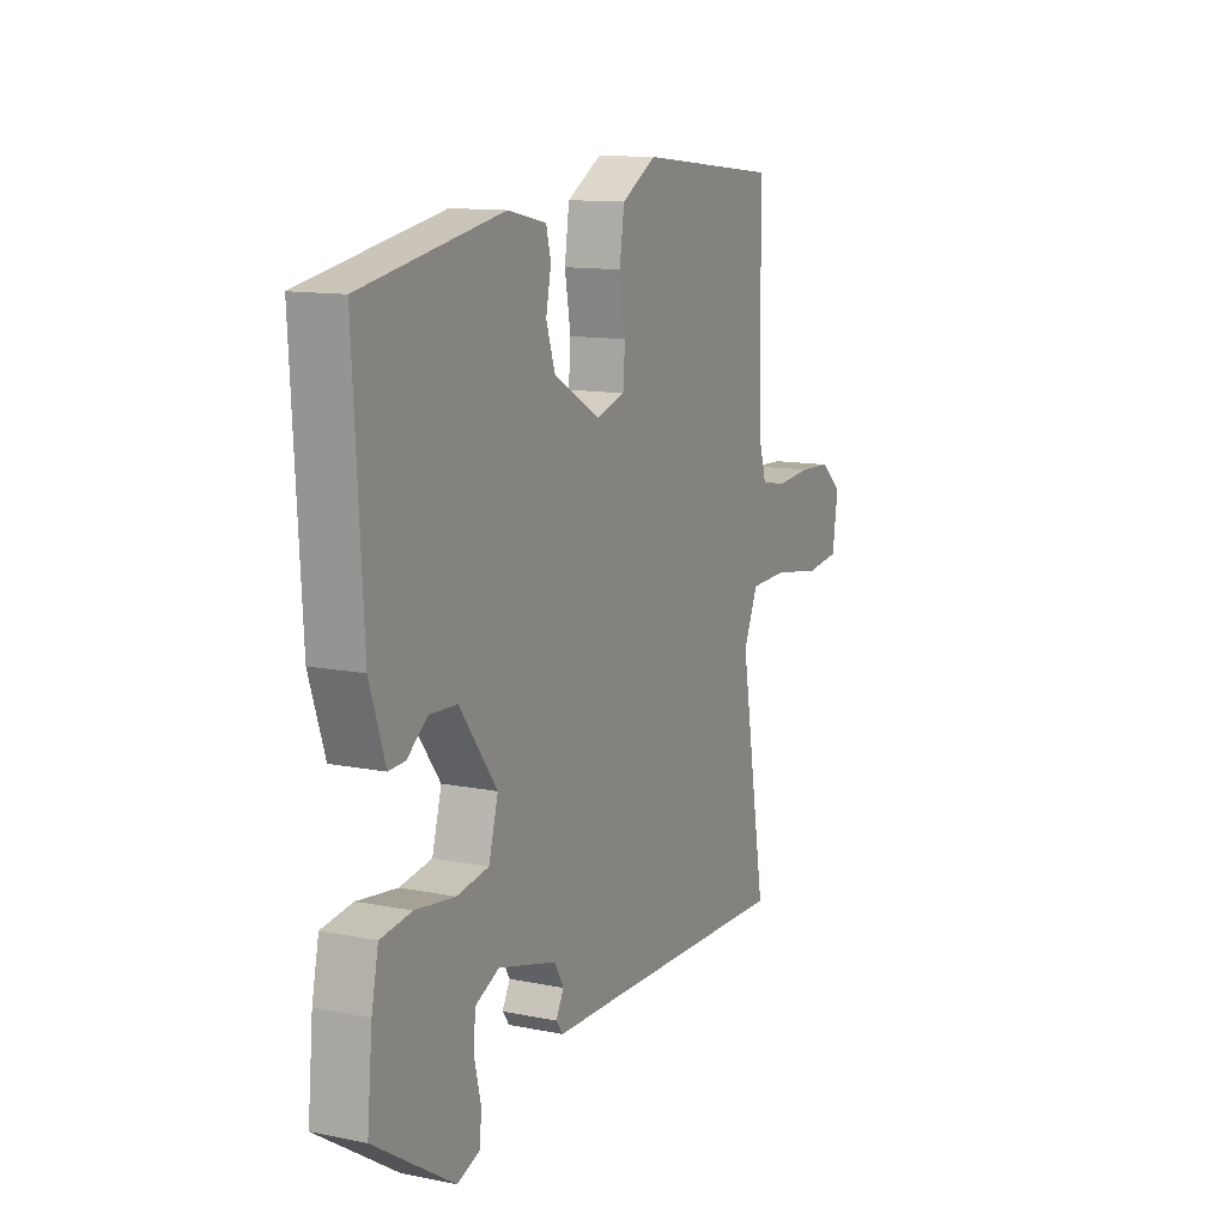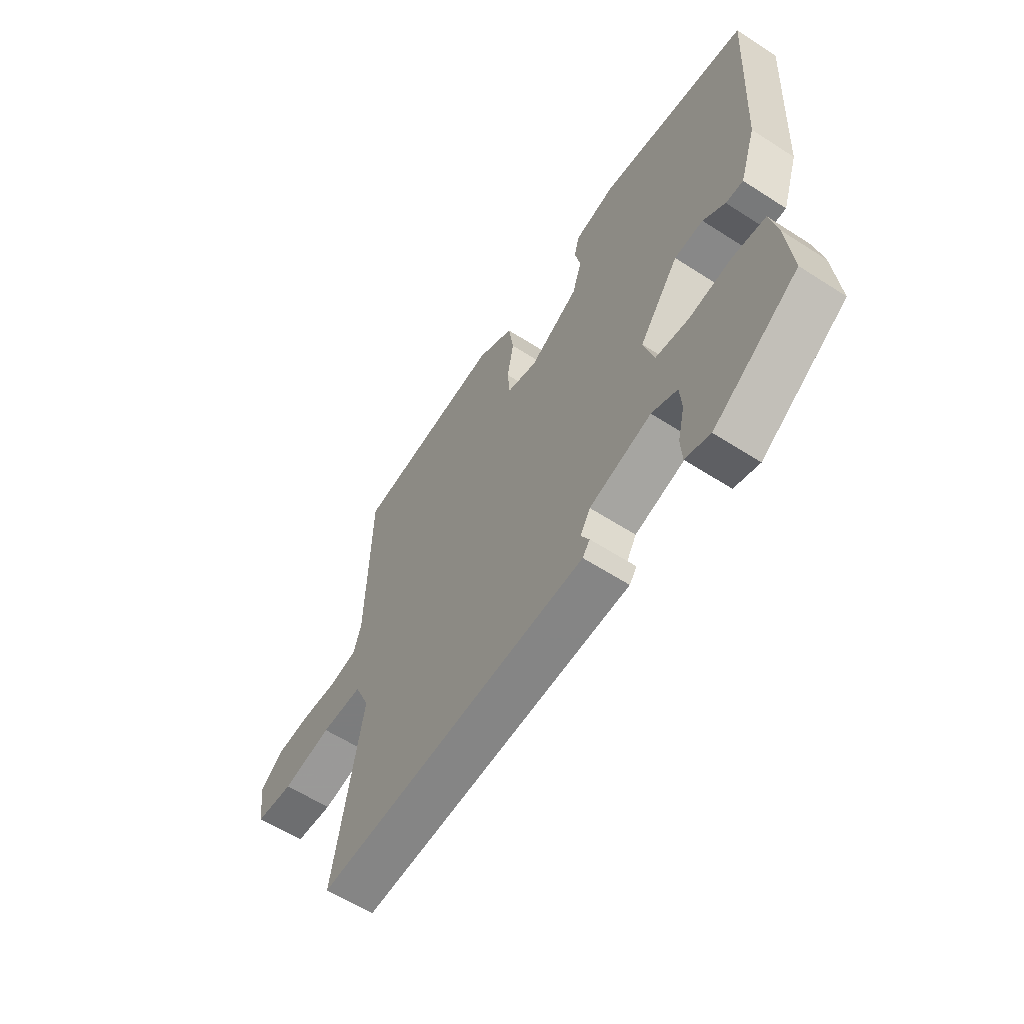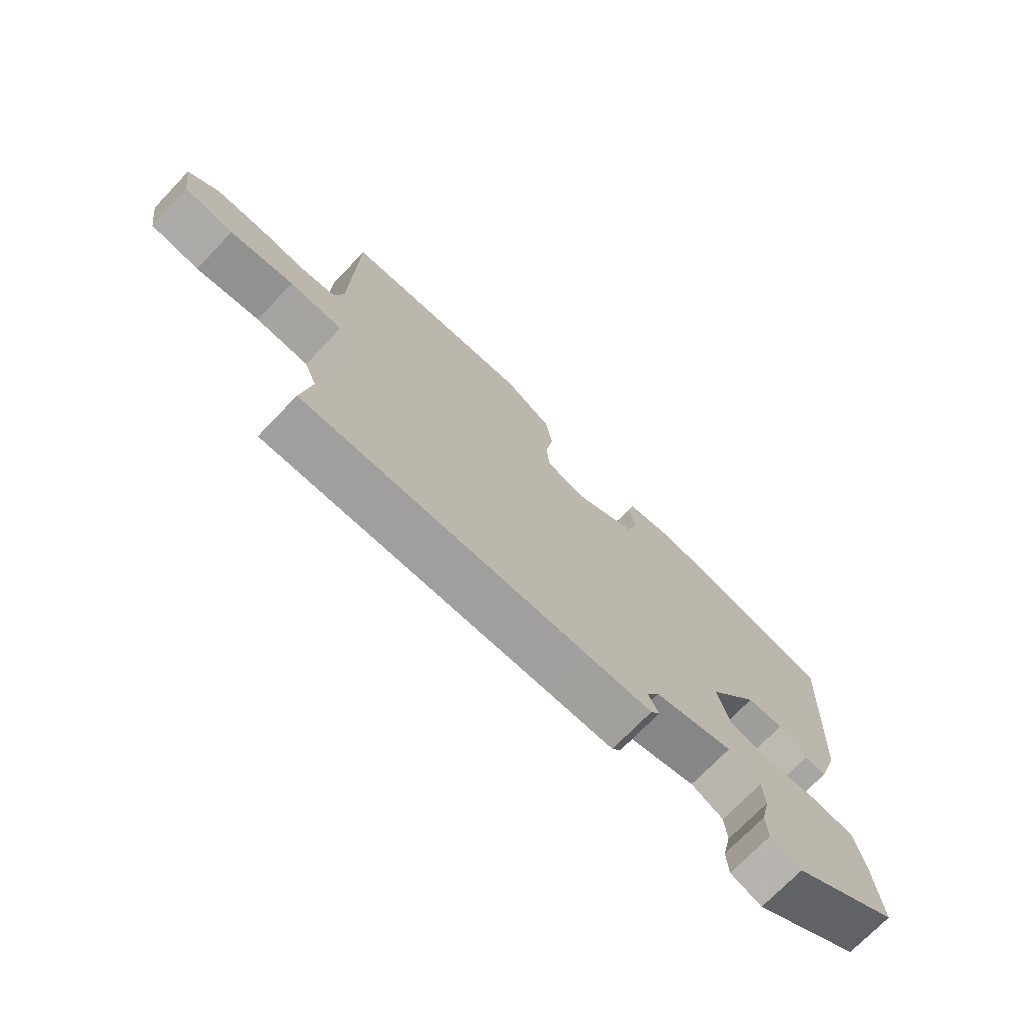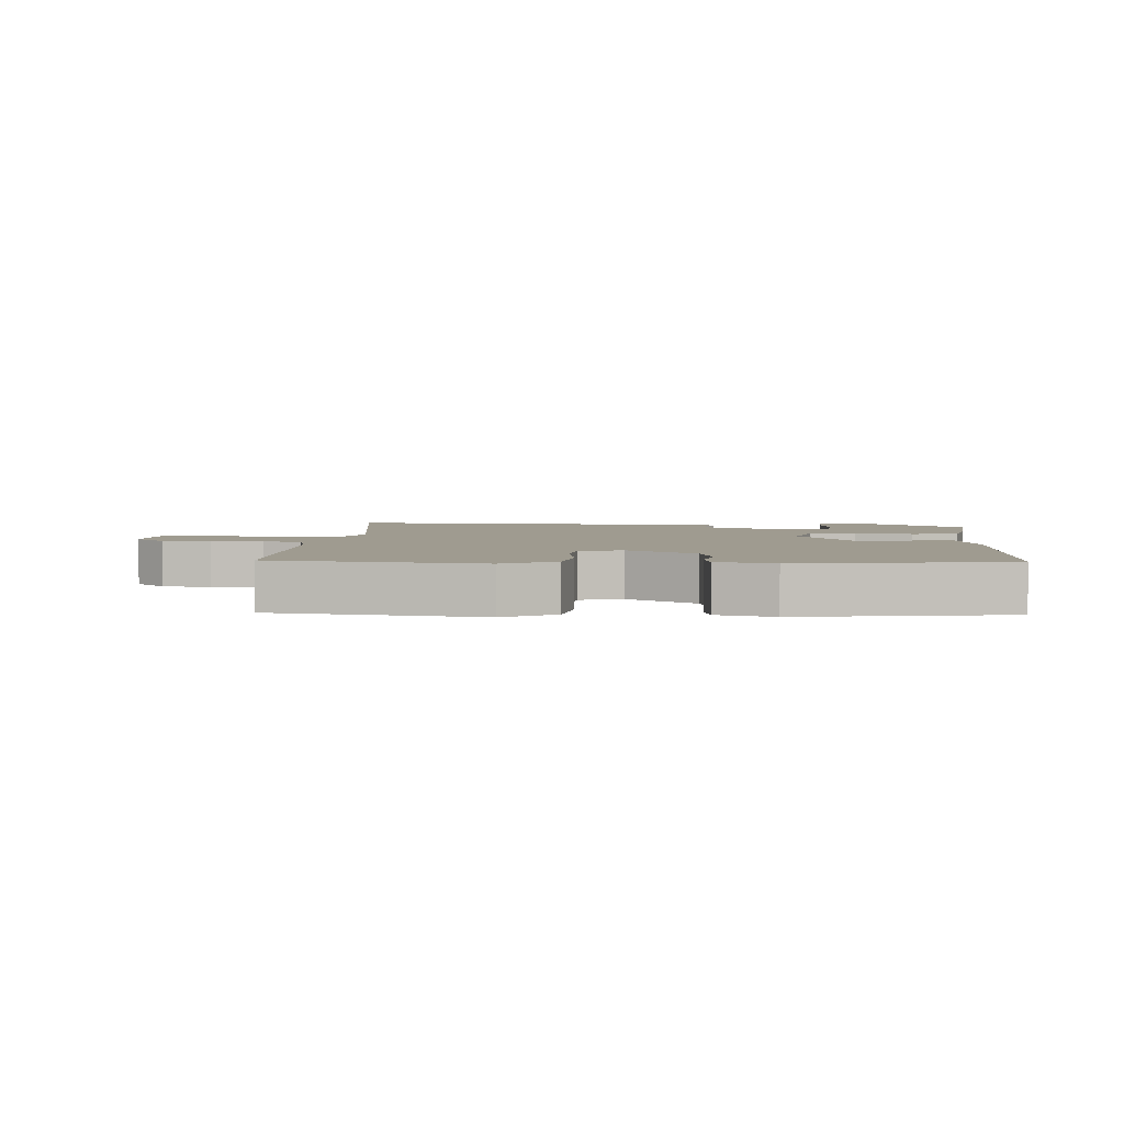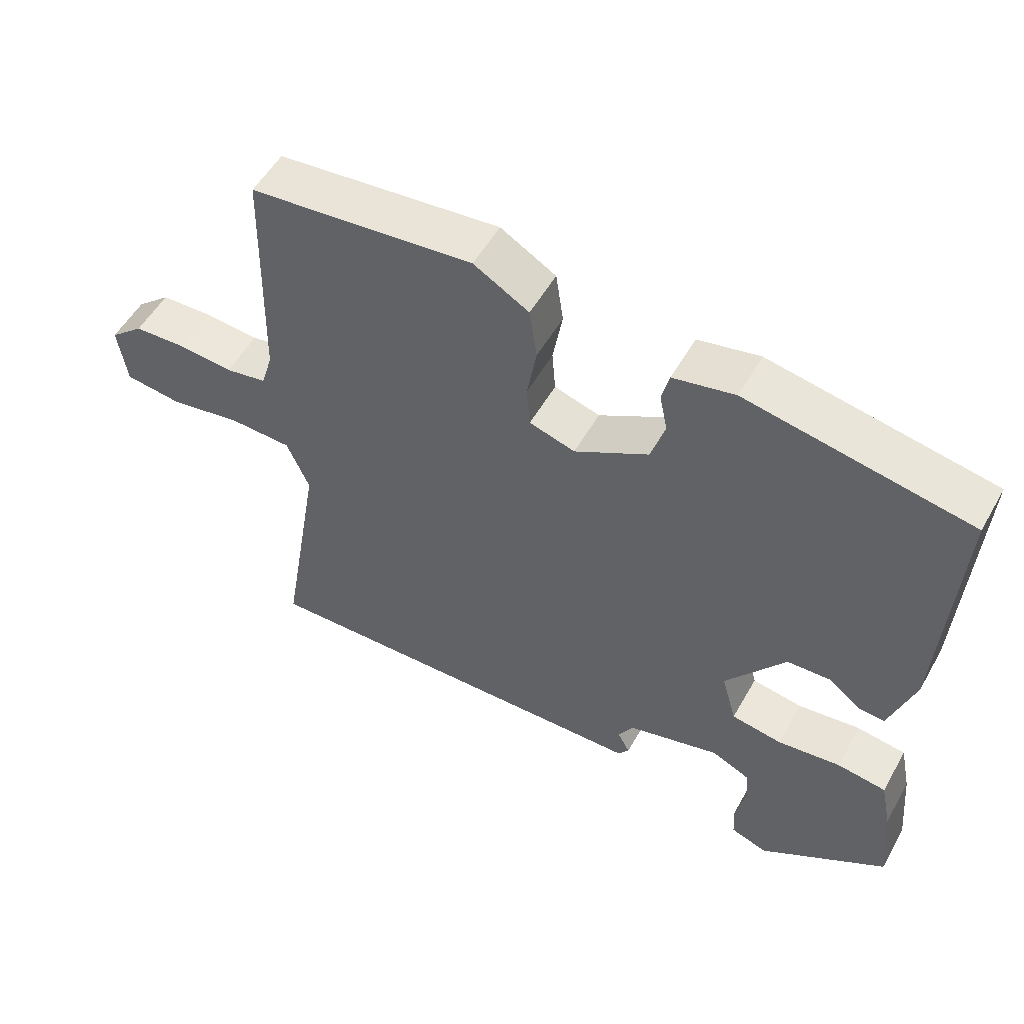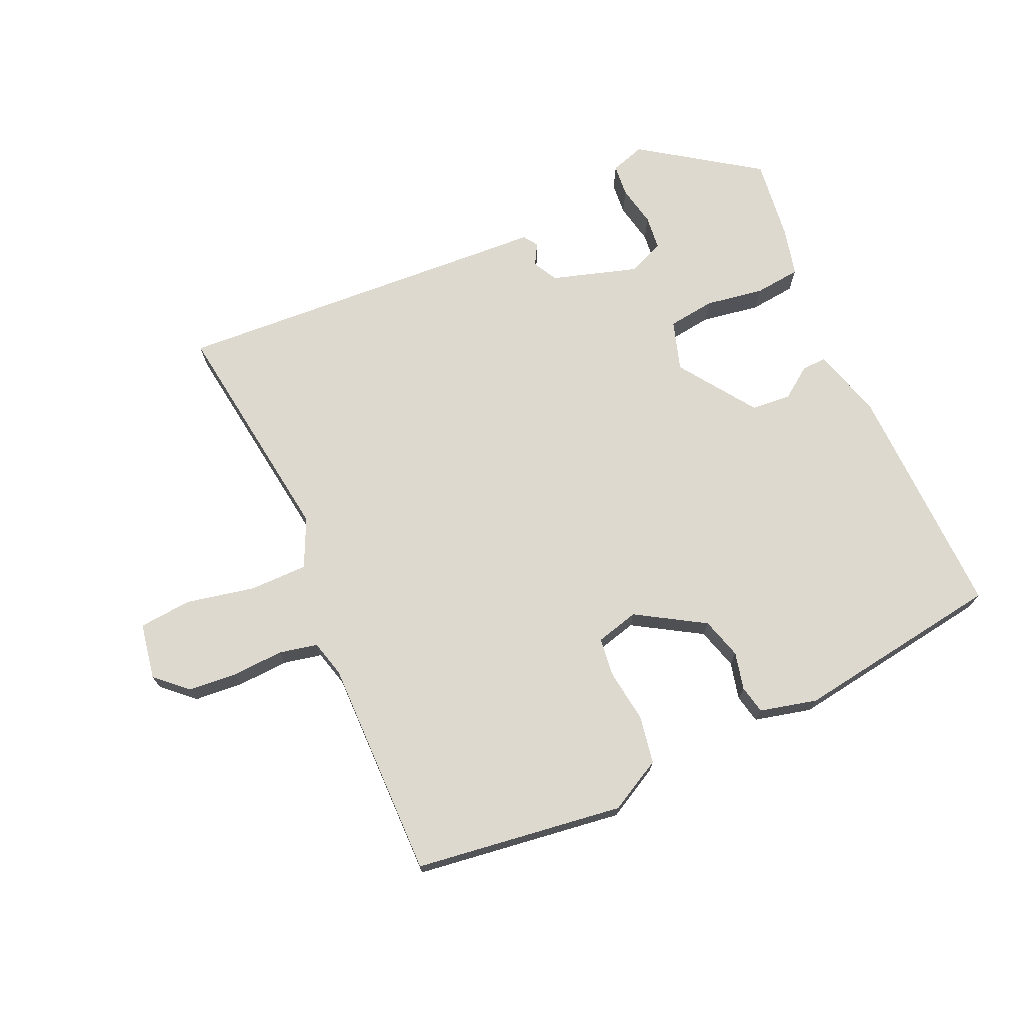
<metadata>
{"format":"obj","ext":"obj","renderer":"f3d","projection":"perspective","resolution":1024,"background":"white","views":[{"elev":12.2,"azim":115.4,"up":"+Z"},{"elev":-60.4,"azim":56.6,"up":"+Z"},{"elev":-72.4,"azim":-43.8,"up":"+Z"},{"elev":4.0,"azim":5.3,"up":"+Y"},{"elev":53.7,"azim":29.1,"up":"+Z"},{"elev":71.7,"azim":-22.3,"up":"+Y"}]}
</metadata>
<code>
v -0.543 0.07 -0.472
v -0.482 0.07 -0.11
v -0.515 0.07 -0.033
v -0.606 0.07 -0.03
v -0.714 0.07 -0.049
v -0.797 0.07 -0.039
v -0.81 0.07 0.05
v -0.76 0.07 0.093
v -0.683 0.07 0.097
v -0.603 0.07 0.09
v -0.542 0.07 0.101
v -0.525 0.07 0.158
v -0.517 0.07 0.503
v -0.189 0.07 0.537
v -0.108 0.07 0.49
v -0.097 0.07 0.414
v -0.111 0.07 0.333
v -0.106 0.07 0.271
v -0.039 0.07 0.251
v 0.069 0.07 0.312
v 0.09 0.07 0.376
v 0.078 0.07 0.435
v 0.089 0.07 0.479
v 0.179 0.07 0.498
v 0.505 0.07 0.439
v 0.484 0.07 0.066
v 0.448 0.07 -0.043
v 0.41 0.07 -0.041
v 0.362 0.07 -0.004
v 0.299 0.07 -0.007
v 0.212 0.07 -0.124
v 0.234 0.07 -0.203
v 0.308 0.07 -0.215
v 0.4 0.07 -0.203
v 0.472 0.07 -0.213
v 0.488 0.07 -0.29
v 0.5 0.07 -0.42
v 0.315 0.07 -0.539
v 0.261 0.07 -0.52
v 0.258 0.07 -0.469
v 0.273 0.07 -0.405
v 0.269 0.07 -0.351
v 0.213 0.07 -0.325
v 0.077 0.07 -0.362
v 0.055 0.07 -0.4
v 0.073 0.07 -0.434
v 0.057 0.07 -0.456
v -0.068 0.07 -0.459
v -0.543 0 -0.472
v -0.482 0 -0.11
v -0.515 0 -0.033
v -0.606 0 -0.03
v -0.714 0 -0.049
v -0.797 0 -0.039
v -0.81 0 0.05
v -0.76 0 0.093
v -0.683 0 0.097
v -0.603 0 0.09
v -0.542 0 0.101
v -0.525 0 0.158
v -0.517 0 0.503
v -0.189 0 0.537
v -0.108 0 0.49
v -0.097 0 0.414
v -0.111 0 0.333
v -0.106 0 0.271
v -0.039 0 0.251
v 0.069 0 0.312
v 0.09 0 0.376
v 0.078 0 0.435
v 0.089 0 0.479
v 0.179 0 0.498
v 0.505 0 0.439
v 0.484 0 0.066
v 0.448 0 -0.043
v 0.41 0 -0.041
v 0.362 0 -0.004
v 0.299 0 -0.007
v 0.212 0 -0.124
v 0.234 0 -0.203
v 0.308 0 -0.215
v 0.4 0 -0.203
v 0.472 0 -0.213
v 0.488 0 -0.29
v 0.5 0 -0.42
v 0.315 0 -0.539
v 0.261 0 -0.52
v 0.258 0 -0.469
v 0.273 0 -0.405
v 0.269 0 -0.351
v 0.213 0 -0.325
v 0.077 0 -0.362
v 0.055 0 -0.4
v 0.073 0 -0.434
v 0.057 0 -0.456
v -0.068 0 -0.459
f 45 46 47 48
f 44 45 48 1
f 43 44 1 2
f 38 39 40 41
f 38 41 42
f 37 38 42
f 36 37 42 43
f 33 34 35 36
f 32 33 36 43
f 26 27 28 29
f 26 29 30
f 25 26 30
f 24 25 30 31
f 21 22 23 24
f 20 21 24 31
f 14 15 16 17
f 12 13 14 17
f 11 12 17 18
f 7 8 9 10
f 7 10 11
f 4 5 6 7
f 3 4 7 11
f 19 20 31 32
f 18 19 32 43
f 11 18 43
f 2 3 11 43
f 96 95 94 93
f 49 96 93 92
f 50 49 92 91
f 89 88 87 86
f 90 89 86
f 90 86 85
f 91 90 85 84
f 84 83 82 81
f 91 84 81 80
f 77 76 75 74
f 78 77 74
f 78 74 73
f 79 78 73 72
f 72 71 70 69
f 79 72 69 68
f 65 64 63 62
f 65 62 61 60
f 66 65 60 59
f 58 57 56 55
f 59 58 55
f 55 54 53 52
f 59 55 52 51
f 80 79 68 67
f 91 80 67 66
f 91 66 59
f 91 59 51 50
f 1 49 50 2
f 2 50 51 3
f 3 51 52 4
f 4 52 53 5
f 5 53 54 6
f 6 54 55 7
f 7 55 56 8
f 8 56 57 9
f 9 57 58 10
f 10 58 59 11
f 11 59 60 12
f 12 60 61 13
f 13 61 62 14
f 14 62 63 15
f 15 63 64 16
f 16 64 65 17
f 17 65 66 18
f 18 66 67 19
f 19 67 68 20
f 20 68 69 21
f 21 69 70 22
f 22 70 71 23
f 23 71 72 24
f 24 72 73 25
f 25 73 74 26
f 26 74 75 27
f 27 75 76 28
f 28 76 77 29
f 29 77 78 30
f 30 78 79 31
f 31 79 80 32
f 32 80 81 33
f 33 81 82 34
f 34 82 83 35
f 35 83 84 36
f 36 84 85 37
f 37 85 86 38
f 38 86 87 39
f 39 87 88 40
f 40 88 89 41
f 41 89 90 42
f 42 90 91 43
f 43 91 92 44
f 44 92 93 45
f 45 93 94 46
f 46 94 95 47
f 47 95 96 48
f 48 96 49 1

</code>
